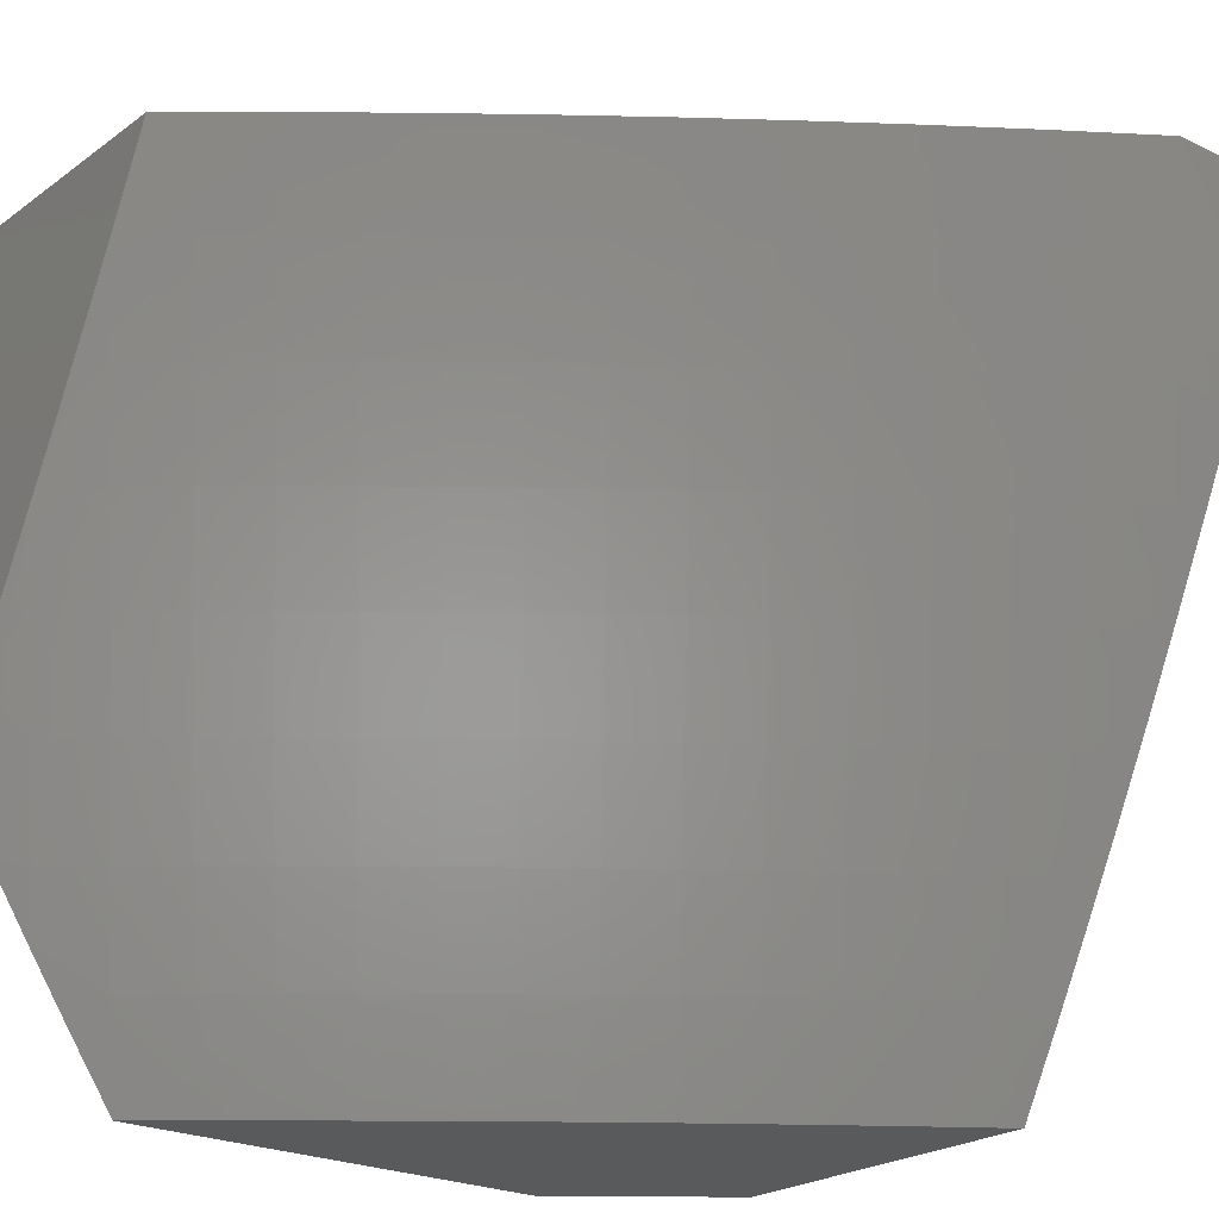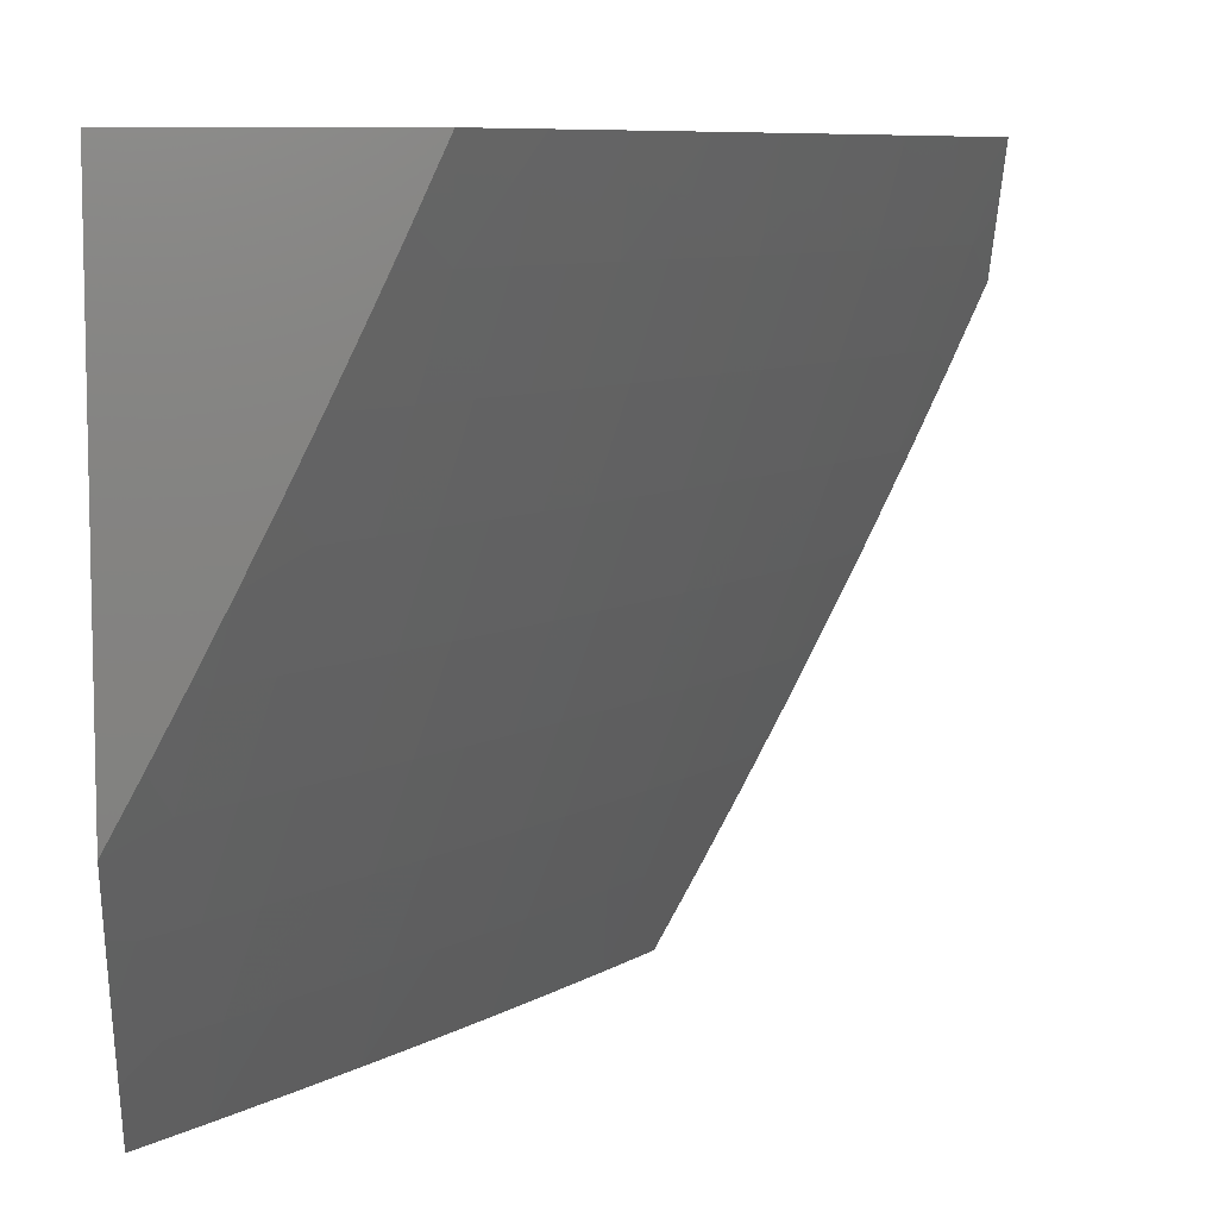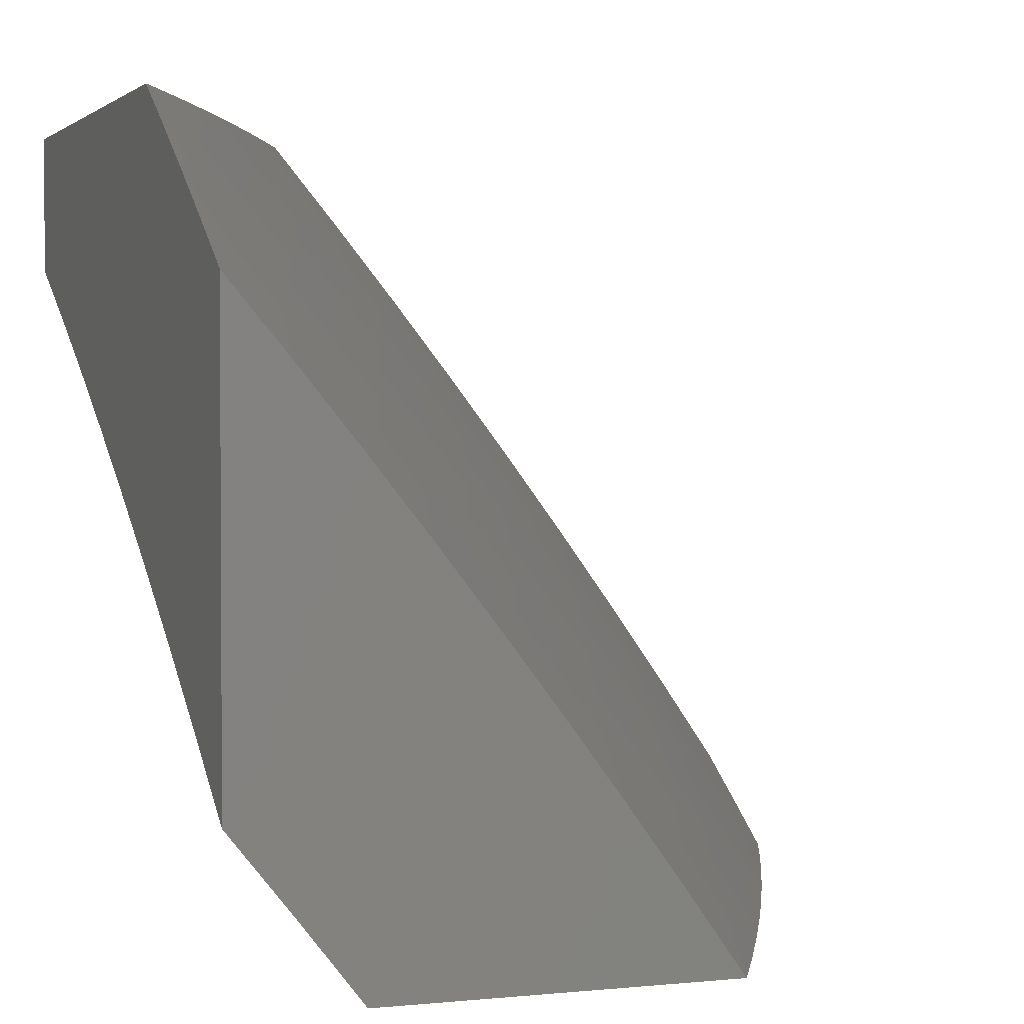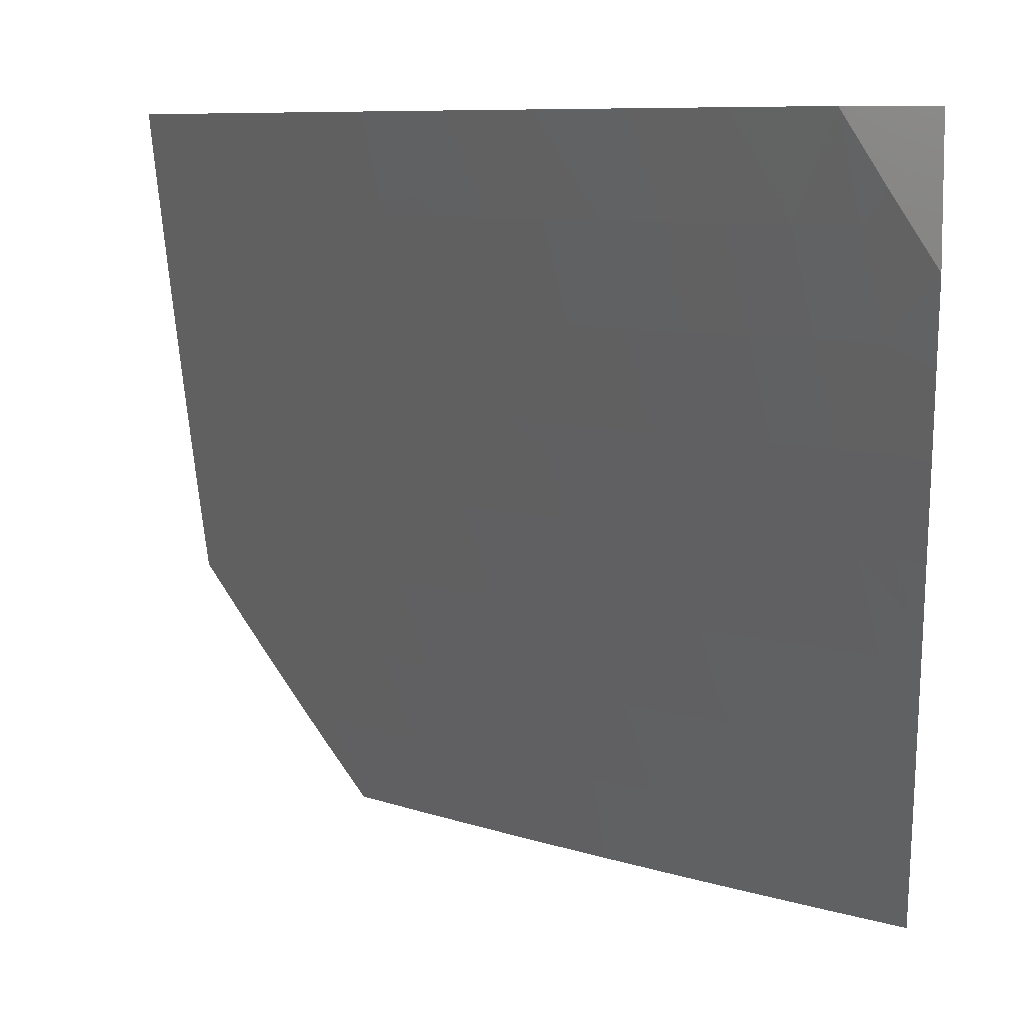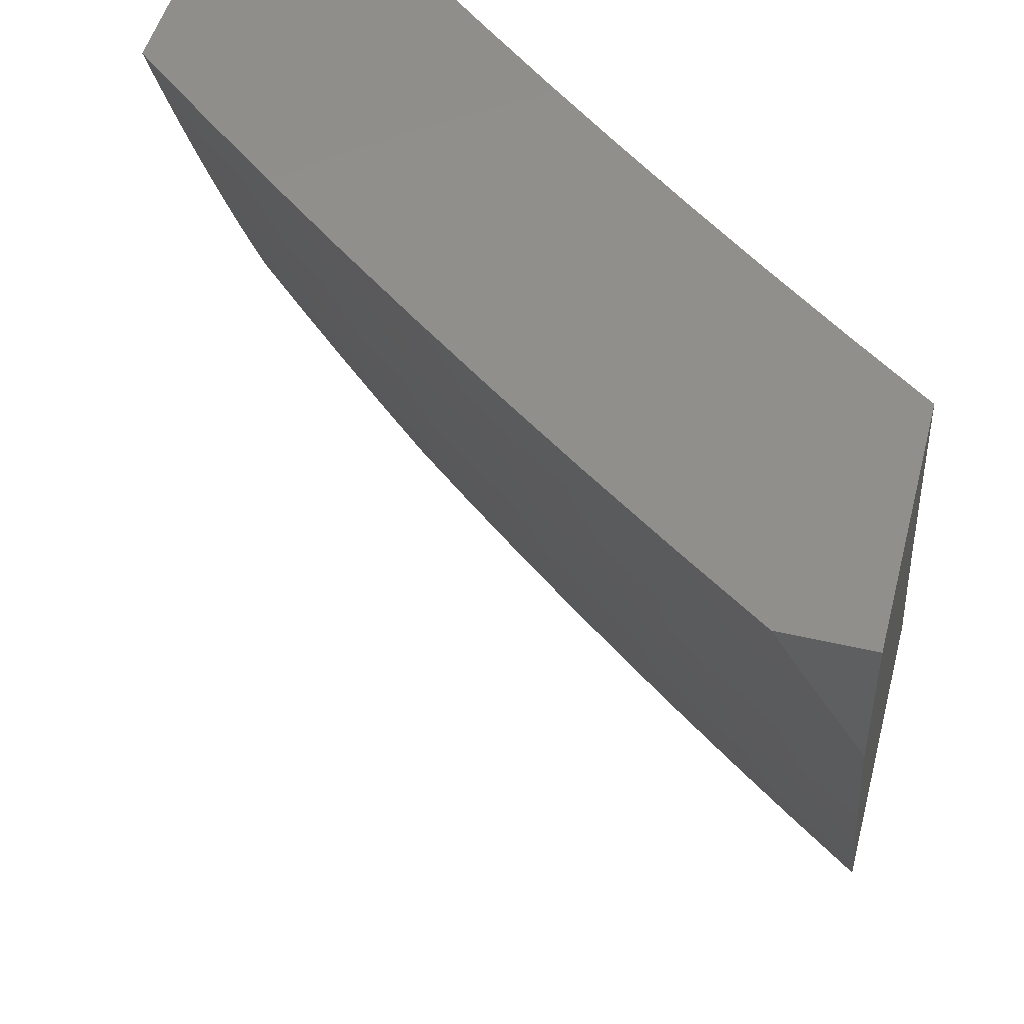
<metadata>
{"format":"stl","ext":"stl","renderer":"f3d","projection":"perspective","resolution":1024,"background":"white","views":[{"elev":-23.0,"azim":-129.6,"up":"+Z"},{"elev":8.0,"azim":175.7,"up":"+Z"},{"elev":2.1,"azim":159.9,"up":"+Y"},{"elev":7.9,"azim":-84.3,"up":"+Z"},{"elev":49.4,"azim":-75.6,"up":"+Z"}]}
</metadata>
<code>
# stl→obj: 240 verts, 476 faces
v -8.225 6 -4.878
v -8.156 6 -5
v -8.122 6.089 -4.938
v -8.079 6.099 -5
v -8.043 6.189 -4.938
v -8 6.198 -5
v -8 6.283 -4.88
v -8 6.366 -4.758
v -8.006 6.321 -4.814
v -8.087 6.222 -4.814
v -8.065 6.206 -4.876
v -8.166 6.122 -4.814
v -8.144 6.106 -4.876
v -8.244 6.021 -4.814
v -8.222 6.005 -4.876
v -8 6.448 -4.636
v -8.048 6.354 -4.69
v -8.027 6.338 -4.752
v -8.108 6.239 -4.752
v -8.188 6.139 -4.752
v -8.266 6.037 -4.752
v -8.293 6 -4.755
v -8 6.526 -4.511
v -8.006 6.485 -4.565
v -8.069 6.37 -4.628
v -8.15 6.271 -4.628
v -8.129 6.255 -4.69
v -8.23 6.17 -4.628
v -8.209 6.155 -4.69
v -8.308 6.069 -4.628
v -8.287 6.053 -4.69
v -8.358 6 -4.632
v -8 6.603 -4.385
v -8.045 6.517 -4.44
v -8.026 6.501 -4.503
v -8.109 6.402 -4.503
v -8.089 6.387 -4.565
v -8.19 6.302 -4.503
v -8.17 6.287 -4.565
v -8.271 6.201 -4.503
v -8.25 6.186 -4.565
v -8.35 6.099 -4.503
v -8.329 6.084 -4.565
v -8.422 6 -4.507
v -8 6.678 -4.258
v -8.083 6.548 -4.315
v -8.064 6.533 -4.377
v -8.148 6.433 -4.377
v -8.128 6.418 -4.44
v -8.23 6.333 -4.377
v -8.21 6.318 -4.44
v -8.31 6.231 -4.377
v -8.291 6.216 -4.44
v -8.39 6.128 -4.377
v -8.37 6.114 -4.44
v -8.468 6.025 -4.377
v -8.448 6.01 -4.44
v -8.484 6 -4.382
v -8 6.75 -4.13
v -8.035 6.677 -4.189
v -8.017 6.662 -4.252
v -8.102 6.563 -4.252
v -8.185 6.463 -4.252
v -8.204 6.478 -4.189
v -8.286 6.376 -4.189
v -8.305 6.391 -4.126
v -8.386 6.288 -4.126
v -8.404 6.302 -4.063
v -8.485 6.198 -4.063
v -8.503 6.211 -4
v -8.582 6.106 -4
v -8 6.82 -4
v -8.07 6.707 -4.063
v -8.052 6.692 -4.126
v -8.138 6.593 -4.126
v -8.12 6.578 -4.189
v -8.222 6.492 -4.126
v -8.087 6.721 -4
v -8.173 6.621 -4
v -8.155 6.607 -4.063
v -8.257 6.52 -4
v -8.24 6.506 -4.063
v -8.34 6.418 -4
v -8.322 6.405 -4.063
v -8.422 6.315 -4
v -8.564 6.093 -4.063
v -8.66 6 -4
v -8.603 6 -4.128
v -8.544 6 -4.255
v -8.526 6.066 -4.189
v -8.545 6.08 -4.126
v -8.466 6.184 -4.126
v -8.488 6.039 -4.315
v -8.507 6.053 -4.252
v -8.429 6.157 -4.252
v -8.448 6.171 -4.189
v -8.349 6.26 -4.252
v -8.368 6.274 -4.189
v -8.268 6.362 -4.252
v -8.33 6.246 -4.315
v -8.409 6.143 -4.315
v -8.249 6.347 -4.315
v -8.167 6.448 -4.315
v -8.078 6.678 -5
v -8.097 6.741 -4.876
v -8 6.771 -5
v -8.042 6.807 -4.876
v -8 6.83 -4.914
v -8 6.888 -4.828
v -8.083 6.841 -4.752
v -8.026 6.907 -4.752
v -8.122 6.875 -4.627
v -8.065 6.941 -4.627
v -8.161 6.907 -4.502
v -8.104 6.974 -4.502
v -8.128 7 -4.412
v -8.086 7 -4.493
v -8.152 6.674 -4.876
v -8.155 6.584 -5
v -8.207 6.607 -4.876
v -8.261 6.54 -4.876
v -8.302 6.573 -4.752
v -8.356 6.505 -4.752
v -8.397 6.536 -4.627
v -8.45 6.468 -4.627
v -8.49 6.498 -4.502
v -8.543 6.428 -4.502
v -8.582 6.458 -4.377
v -8.634 6.388 -4.377
v -8.673 6.416 -4.252
v -8.725 6.345 -4.252
v -8.762 6.372 -4.126
v -8.813 6.3 -4.126
v -8.84 6.339 -4
v -8.865 6.228 -4.126
v -8.921 6.225 -4
v -8.915 6.155 -4.126
v -9 6.11 -4
v -8.965 6.083 -4.126
v -9 6.055 -4.087
v -9 6 -4.173
v -8.927 6.057 -4.252
v -8.953 6 -4.278
v -8.888 6.03 -4.377
v -8.905 6 -4.383
v -8.856 6 -4.487
v -8.798 6.075 -4.502
v -8.847 6.003 -4.502
v -8.806 6 -4.591
v -8.231 6.489 -5
v -8.314 6.472 -4.876
v -8.409 6.436 -4.752
v -8.503 6.398 -4.627
v -8.595 6.358 -4.502
v -8.686 6.317 -4.377
v -8.776 6.273 -4.252
v -8.306 6.393 -5
v -8.366 6.404 -4.876
v -8.461 6.367 -4.752
v -8.555 6.329 -4.627
v -8.647 6.288 -4.502
v -8.738 6.246 -4.377
v -8.827 6.201 -4.252
v -8.379 6.296 -5
v -8.419 6.335 -4.876
v -8.513 6.298 -4.752
v -8.606 6.258 -4.627
v -8.698 6.217 -4.502
v -8.788 6.174 -4.377
v -8.877 6.129 -4.252
v -8.47 6.266 -4.876
v -8.452 6.198 -5
v -8.521 6.197 -4.876
v -8.523 6.099 -5
v -8.571 6.127 -4.876
v -8.621 6.057 -4.876
v -8.665 6.087 -4.752
v -8.702 6 -4.797
v -8.714 6.017 -4.752
v -8.755 6 -4.694
v -8.757 6.046 -4.627
v -8.594 6 -5
v -8.649 6 -4.899
v -8.758 6.452 -4
v -8.709 6.443 -4.126
v -8.62 6.486 -4.252
v -8.529 6.528 -4.377
v -8.437 6.567 -4.502
v -8.343 6.605 -4.627
v -8.248 6.641 -4.752
v -8.656 6.514 -4.126
v -8.675 6.564 -4
v -8.603 6.585 -4.126
v -8.59 6.674 -4
v -8.549 6.655 -4.126
v -8.494 6.724 -4.126
v -8.458 6.696 -4.252
v -8.403 6.765 -4.252
v -8.366 6.735 -4.377
v -8.311 6.804 -4.377
v -8.273 6.773 -4.502
v -8.217 6.84 -4.502
v -8.178 6.808 -4.627
v -8.503 6.784 -4
v -8.439 6.794 -4.126
v -8.347 6.834 -4.252
v -8.254 6.872 -4.377
v -8.416 6.893 -4
v -8.383 6.863 -4.126
v -8.291 6.902 -4.252
v -8.198 6.939 -4.377
v -8.326 6.931 -4.126
v -8.326 7 -4
v -8.288 7 -4.083
v -8.269 6.999 -4.126
v -8.25 7 -4.166
v -8.234 6.97 -4.252
v -8.21 7 -4.248
v -8.169 7 -4.33
v -8.044 7 -4.573
v -8 7 -4.654
v -8 6.944 -4.741
v -8.138 6.775 -4.752
v -8.194 6.708 -4.752
v -8.234 6.741 -4.627
v -8.328 6.705 -4.502
v -8.421 6.667 -4.377
v -8.513 6.627 -4.252
v -8.289 6.673 -4.627
v -8.383 6.636 -4.502
v -8.475 6.597 -4.377
v -8.566 6.557 -4.252
v -8.564 6.228 -4.752
v -8.657 6.188 -4.627
v -8.748 6.146 -4.502
v -8.838 6.102 -4.377
v -8.615 6.158 -4.752
v -8.707 6.117 -4.627
v -9 6 -4
v -8 7 -4
f 1 2 3
f 3 2 4
f 3 4 5
f 5 4 6
f 5 6 7
f 8 9 7
f 7 9 10
f 7 10 11
f 11 10 12
f 11 12 13
f 13 12 14
f 13 14 15
f 15 14 1
f 15 1 13
f 13 1 3
f 13 3 5
f 16 17 8
f 8 17 18
f 8 18 9
f 9 18 19
f 9 19 10
f 10 19 20
f 10 20 12
f 12 20 21
f 12 21 14
f 14 21 22
f 14 22 1
f 23 24 16
f 16 24 25
f 16 25 17
f 17 25 26
f 17 26 27
f 27 26 28
f 27 28 29
f 29 28 30
f 29 30 31
f 31 30 32
f 31 32 22
f 33 34 23
f 23 34 35
f 23 35 24
f 24 35 36
f 24 36 37
f 37 36 38
f 37 38 39
f 39 38 40
f 39 40 41
f 41 40 42
f 41 42 43
f 43 42 44
f 43 44 32
f 45 46 33
f 33 46 47
f 33 47 34
f 34 47 48
f 34 48 49
f 49 48 50
f 49 50 51
f 51 50 52
f 51 52 53
f 53 52 54
f 53 54 55
f 55 54 56
f 55 56 57
f 57 56 58
f 57 58 44
f 59 60 45
f 45 60 61
f 45 61 46
f 46 61 62
f 46 62 63
f 63 62 64
f 63 64 65
f 65 64 66
f 65 66 67
f 67 66 68
f 67 68 69
f 69 68 70
f 69 70 71
f 72 73 59
f 59 73 74
f 59 74 60
f 60 74 75
f 60 75 76
f 76 75 77
f 76 77 64
f 64 77 66
f 72 78 73
f 73 78 79
f 73 79 80
f 80 79 81
f 80 81 82
f 82 81 83
f 82 83 84
f 84 83 85
f 84 85 68
f 68 85 70
f 69 71 86
f 86 71 87
f 86 87 88
f 89 90 88
f 88 90 91
f 88 91 86
f 86 91 92
f 86 92 69
f 69 92 67
f 58 93 89
f 89 93 94
f 89 94 90
f 90 94 95
f 90 95 96
f 96 95 97
f 96 97 98
f 98 97 99
f 98 99 65
f 65 99 63
f 74 73 80
f 11 13 5
f 21 20 31
f 31 20 29
f 27 29 19
f 19 29 20
f 30 28 43
f 43 28 41
f 39 41 26
f 26 41 28
f 42 40 55
f 55 40 53
f 51 53 38
f 38 53 40
f 52 100 101
f 101 100 95
f 101 95 94
f 95 100 97
f 97 100 102
f 97 102 99
f 99 102 103
f 99 103 63
f 63 103 46
f 102 100 50
f 50 100 52
f 96 98 92
f 92 98 67
f 67 98 65
f 84 68 66
f 90 96 91
f 91 96 92
f 52 101 54
f 54 101 93
f 54 93 56
f 56 93 58
f 93 101 94
f 44 42 55
f 57 44 55
f 32 30 43
f 22 21 31
f 7 11 5
f 17 27 18
f 18 27 19
f 37 39 25
f 25 39 26
f 49 51 36
f 36 51 38
f 103 102 48
f 48 102 50
f 82 84 77
f 77 84 66
f 24 37 25
f 34 49 35
f 35 49 36
f 46 103 47
f 47 103 48
f 76 64 62
f 80 82 75
f 75 82 77
f 76 62 61
f 60 76 61
f 74 80 75
f 104 105 106
f 106 105 107
f 106 107 108
f 108 107 109
f 109 107 110
f 109 110 111
f 111 110 112
f 111 112 113
f 113 112 114
f 113 114 115
f 115 114 116
f 115 116 117
f 105 104 118
f 118 104 119
f 118 119 120
f 120 119 121
f 120 121 122
f 122 121 123
f 122 123 124
f 124 123 125
f 124 125 126
f 126 125 127
f 126 127 128
f 128 127 129
f 128 129 130
f 130 129 131
f 130 131 132
f 132 131 133
f 132 133 134
f 134 133 135
f 134 135 136
f 136 135 137
f 136 137 138
f 138 137 139
f 138 139 140
f 140 139 141
f 141 139 142
f 141 142 143
f 143 142 144
f 143 144 145
f 145 144 146
f 146 144 147
f 146 147 148
f 148 147 149
f 148 149 146
f 119 150 121
f 121 150 151
f 121 151 123
f 123 151 152
f 123 152 125
f 125 152 153
f 125 153 127
f 127 153 154
f 127 154 129
f 129 154 155
f 129 155 131
f 131 155 156
f 131 156 133
f 133 156 135
f 150 157 151
f 151 157 158
f 151 158 152
f 152 158 159
f 152 159 153
f 153 159 160
f 153 160 154
f 154 160 161
f 154 161 155
f 155 161 162
f 155 162 156
f 156 162 163
f 156 163 135
f 135 163 137
f 157 164 158
f 158 164 165
f 158 165 159
f 159 165 166
f 159 166 160
f 160 166 167
f 160 167 161
f 161 167 168
f 161 168 162
f 162 168 169
f 162 169 163
f 163 169 170
f 163 170 137
f 137 170 139
f 165 164 171
f 171 164 172
f 171 172 173
f 173 172 174
f 173 174 175
f 175 174 176
f 175 176 177
f 177 176 178
f 177 178 179
f 179 178 180
f 179 180 181
f 181 180 149
f 181 149 147
f 174 182 176
f 176 182 183
f 176 183 178
f 134 184 132
f 132 184 185
f 132 185 130
f 130 185 186
f 130 186 128
f 128 186 187
f 128 187 126
f 126 187 188
f 126 188 124
f 124 188 189
f 124 189 122
f 122 189 190
f 122 190 120
f 120 190 118
f 185 184 191
f 191 184 192
f 191 192 193
f 193 192 194
f 193 194 195
f 195 194 196
f 195 196 197
f 197 196 198
f 197 198 199
f 199 198 200
f 199 200 201
f 201 200 202
f 201 202 203
f 203 202 112
f 203 112 110
f 194 204 196
f 196 204 205
f 196 205 198
f 198 205 206
f 198 206 200
f 200 206 207
f 200 207 202
f 202 207 114
f 202 114 112
f 204 208 205
f 205 208 209
f 205 209 206
f 206 209 210
f 206 210 207
f 207 210 211
f 207 211 114
f 114 211 116
f 209 208 212
f 212 208 213
f 212 213 214
f 212 214 215
f 215 214 216
f 215 216 212
f 212 216 217
f 212 217 210
f 210 217 211
f 216 218 217
f 217 218 219
f 217 219 211
f 211 219 116
f 117 220 115
f 115 220 113
f 220 221 113
f 113 221 222
f 113 222 111
f 111 222 109
f 110 107 223
f 223 107 105
f 223 105 224
f 224 105 118
f 224 118 190
f 110 223 203
f 203 223 225
f 203 225 201
f 201 225 226
f 201 226 199
f 199 226 227
f 199 227 197
f 197 227 228
f 197 228 195
f 195 228 193
f 225 223 224
f 209 212 210
f 225 224 229
f 229 224 190
f 229 190 189
f 225 229 226
f 226 229 230
f 226 230 227
f 227 230 231
f 227 231 228
f 228 231 232
f 228 232 193
f 193 232 191
f 230 229 189
f 230 189 188
f 230 188 231
f 231 188 187
f 231 187 232
f 232 187 186
f 232 186 191
f 191 186 185
f 165 171 166
f 166 171 233
f 166 233 167
f 167 233 234
f 167 234 168
f 168 234 235
f 168 235 169
f 169 235 236
f 169 236 170
f 170 236 142
f 170 142 139
f 171 173 233
f 233 173 237
f 233 237 234
f 234 237 238
f 234 238 235
f 235 238 147
f 235 147 236
f 236 147 144
f 236 144 142
f 173 175 237
f 237 175 177
f 237 177 238
f 238 177 181
f 238 181 147
f 179 181 177
f 138 140 239
f 239 140 141
f 72 59 240
f 240 59 221
f 221 59 45
f 221 45 33
f 23 109 33
f 33 109 222
f 33 222 221
f 109 23 108
f 108 23 16
f 108 16 106
f 106 16 8
f 106 8 7
f 7 6 106
f 4 150 6
f 6 150 119
f 6 119 104
f 2 164 4
f 4 164 157
f 4 157 150
f 182 174 2
f 2 174 172
f 2 172 164
f 104 106 6
f 71 136 87
f 87 136 138
f 87 138 239
f 136 71 134
f 134 71 70
f 134 70 184
f 184 70 85
f 184 85 192
f 192 85 83
f 192 83 194
f 194 83 81
f 194 81 204
f 204 81 79
f 204 79 208
f 208 79 78
f 208 78 213
f 213 78 72
f 213 72 240
f 2 1 182
f 182 1 22
f 182 22 183
f 183 22 32
f 183 32 178
f 178 32 44
f 178 44 180
f 180 44 58
f 180 58 149
f 149 58 146
f 146 58 89
f 146 89 145
f 145 89 88
f 145 88 143
f 143 88 87
f 143 87 141
f 141 87 239
f 221 220 240
f 240 220 117
f 240 117 116
f 116 219 240
f 240 219 218
f 240 218 216
f 216 214 240
f 240 214 213

</code>
